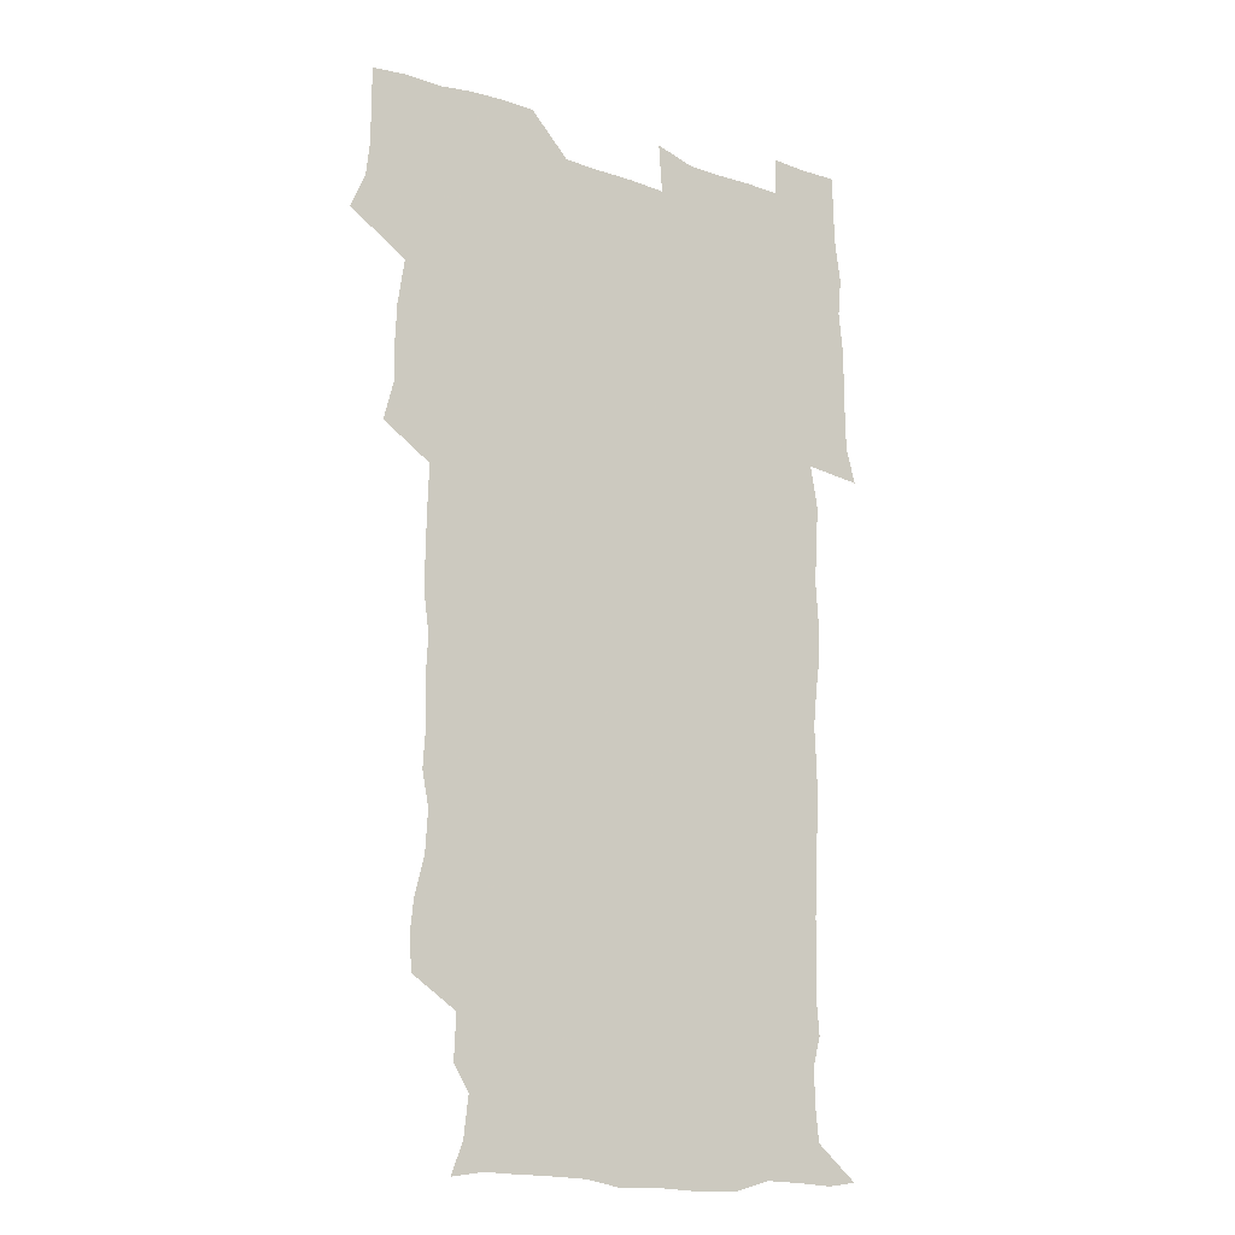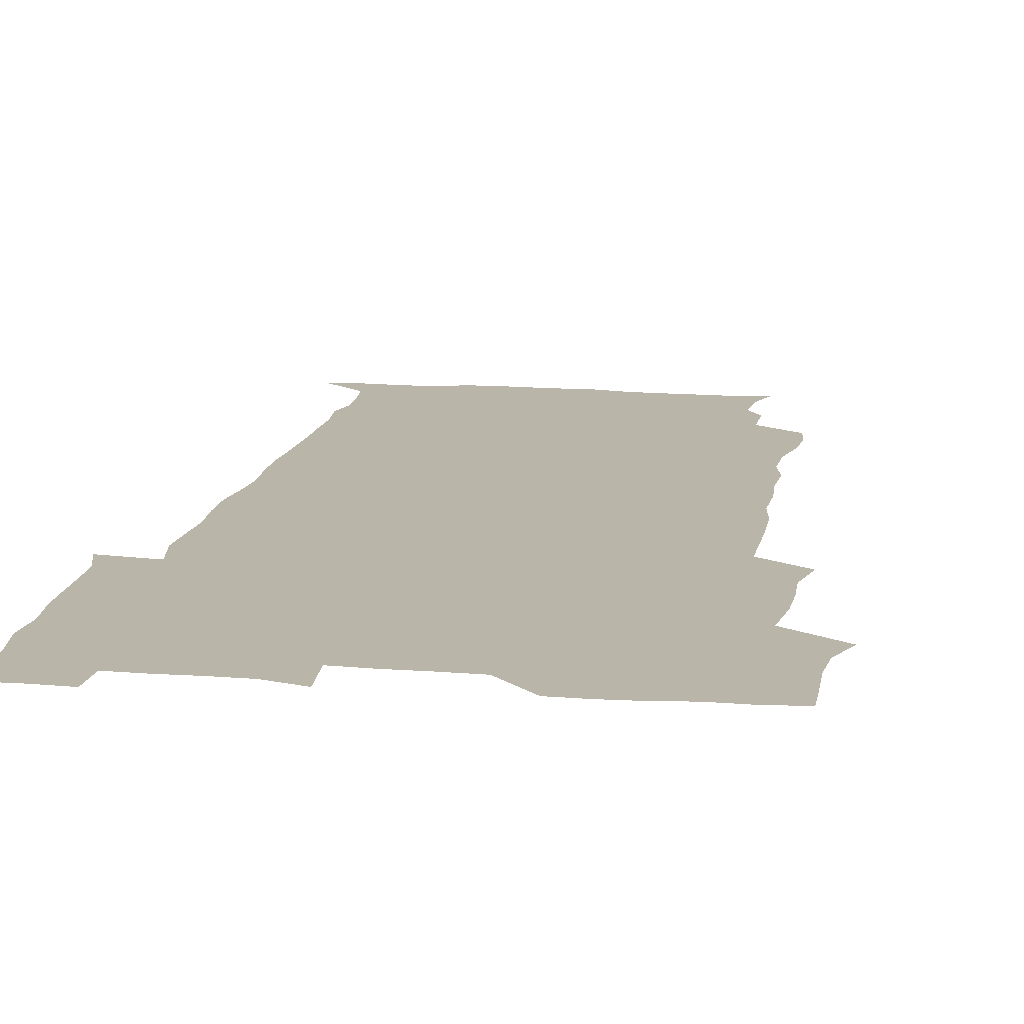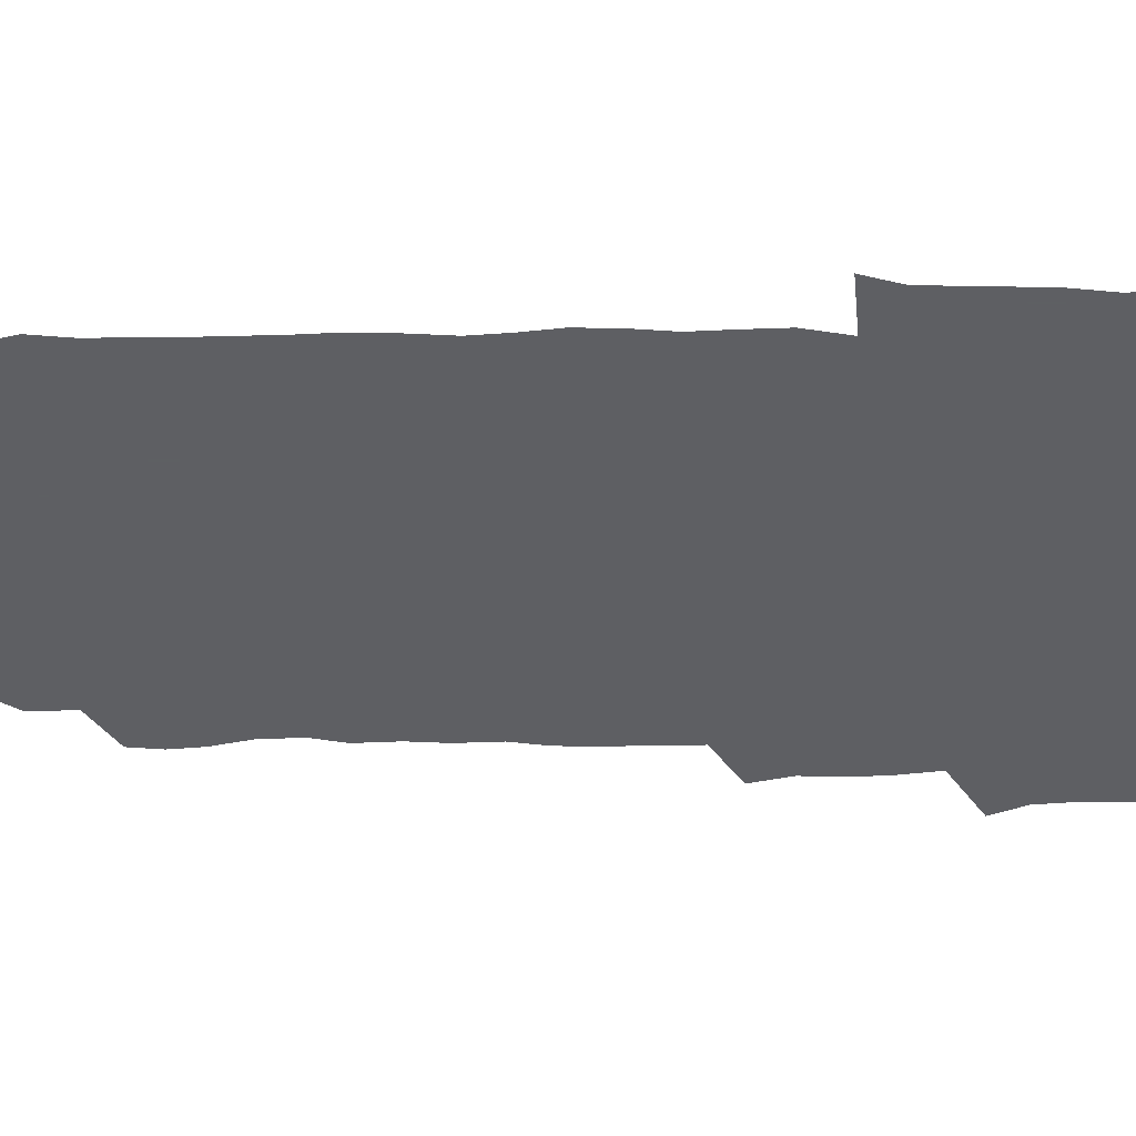
<metadata>
{"format":"obj","ext":"obj","renderer":"f3d","projection":"perspective","resolution":1024,"background":"white","views":[{"elev":-15.2,"azim":-35.0,"up":"+Y"},{"elev":13.7,"azim":-170.6,"up":"+Z"},{"elev":-42.0,"azim":89.4,"up":"+Z"}]}
</metadata>
<code>
v 472.9 526.3 0
v 479.1 540.3 0
v 480.7 555.1 0
v 480.7 570.2 0
v 480.8 585.2 0
v 489.3 445.9 0
v 493.6 462.1 0
v 493.3 476.6 0
v 494 492.4 0
v 496.8 510.6 0
v 497.8 525.5 0
v 496.7 540.2 0
v 497.1 554.7 0
v 498.2 568.7 0
v 495.5 586.6 0
v 506.3 245.1 0
v 505.2 258.3 0
v 506.7 271.7 0
v 510.7 287.4 0
v 511.7 303.9 0
v 509 317.8 0
v 510.1 334.8 0
v 509.4 350.4 0
v 510.4 367.9 0
v 508.3 382.7 0
v 508.3 398.5 0
v 508.7 415.1 0
v 509.3 432.9 0
v 508.9 448.4 0
v 510.8 464.4 0
v 509 478.6 0
v 511 494.9 0
v 512.1 510.4 0
v 512.6 525.2 0
v 510.7 540.3 0
v 513.6 554.6 0
v 512.3 569.8 0
v 510.7 586.3 0
v 523.6 176.3 0
v 528.5 188.8 0
v 530.5 205.1 0
v 524.1 215.1 0
v 524.8 233 0
v 527 251 0
v 530.2 268.1 0
v 530 283.2 0
v 529.2 297.6 0
v 529.6 312.8 0
v 528.2 327.2 0
v 527.9 342.5 0
v 527.6 357.6 0
v 527.9 373.4 0
v 527.3 388.7 0
v 526.6 403.8 0
v 526 419.1 0
v 527.3 435.6 0
v 526.6 450.5 0
v 527.5 466 0
v 526.4 480.6 0
v 528.3 496.4 0
v 527.1 510.9 0
v 527.1 525.6 0
v 527.9 540.2 0
v 527.7 554.8 0
v 526.6 570.5 0
v 525 588.1 0
v 537.1 178.2 0
v 537.5 187.3 0
v 543.7 210.2 0
v 542.2 224.2 0
v 542.4 239.5 0
v 545 256.9 0
v 545.3 272 0
v 545.1 286.8 0
v 545.5 302.1 0
v 544.3 316 0
v 543.5 330.6 0
v 545.6 348.1 0
v 544.1 361.4 0
v 543.7 376.4 0
v 543.6 391.6 0
v 542.7 406.2 0
v 542.5 421.4 0
v 541.7 436.1 0
v 542.4 451.6 0
v 542.7 466.8 0
v 542.8 481.8 0
v 542.9 496.5 0
v 542.8 511.1 0
v 543.4 525.6 0
v 543.1 539.8 0
v 543.2 553.6 0
v 540.8 571.1 0
v 539 588.7 0
v 548.9 177.8 0
v 554.3 194.8 0
v 557.9 212.9 0
v 559.2 229.4 0
v 560.4 245.6 0
v 560.4 260 0
v 559.7 274 0
v 559.8 289 0
v 559.3 303.3 0
v 558.8 317.7 0
v 558.6 332.8 0
v 558.2 347 0
v 558.8 363 0
v 558.6 377.9 0
v 558 392.4 0
v 558.8 408.4 0
v 558.1 422.7 0
v 557.8 437.5 0
v 557.6 452.4 0
v 558 467.5 0
v 558.2 482.3 0
v 557.9 496.7 0
v 557.9 511.2 0
v 557.8 525.6 0
v 557.8 539.7 0
v 557.2 554.1 0
v 555.4 570.4 0
v 553 588.4 0
v 563.5 177.5 0
v 569.1 195.8 0
v 573.4 216.5 0
v 574.1 231.4 0
v 574.1 245.9 0
v 574.1 260.7 0
v 574.2 275.5 0
v 573.6 289.3 0
v 573.2 303.7 0
v 573.3 319.1 0
v 573.4 334.1 0
v 573.4 348.9 0
v 574 364.9 0
v 573.3 378.9 0
v 572.2 392.7 0
v 572.8 408.3 0
v 572.2 422.5 0
v 573 438.7 0
v 572.6 453 0
v 572.4 467.5 0
v 572.4 482.2 0
v 572.2 496.7 0
v 572.4 511.2 0
v 572.6 525.6 0
v 572.5 539.6 0
v 571.5 554.8 0
v 569.3 571.5 0
v 580.4 176.8 0
v 583 191.1 0
v 586.6 215.2 0
v 588 232.5 0
v 588.3 247.2 0
v 587.7 259.9 0
v 588 275.8 0
v 587.6 289.6 0
v 587.4 304.5 0
v 587.8 320.3 0
v 587.5 334.3 0
v 587.1 347.1 0
v 587.7 365.3 0
v 588 380.1 0
v 587.2 393.8 0
v 587 408.3 0
v 586.1 421.9 0
v 587 438.5 0
v 587 453.1 0
v 586.9 467.6 0
v 587 482.3 0
v 587 496.9 0
v 587.2 511.4 0
v 586.9 525.7 0
v 586.9 539.9 0
v 586.3 554.9 0
v 585 571.1 0
v 596 173.9 0
v 599.6 194.9 0
v 600.9 215 0
v 601.7 232.5 0
v 601.8 246.8 0
v 601.4 259.5 0
v 601.8 276.1 0
v 601.7 289.9 0
v 601.7 305.2 0
v 601.6 319.3 0
v 601.6 333.6 0
v 601.9 348.9 0
v 601.7 363.7 0
v 601.7 380.3 0
v 601.6 394.2 0
v 601.4 408.8 0
v 601.2 423.2 0
v 601.3 438.1 0
v 601.5 453.5 0
v 601.6 468.1 0
v 601.4 482.4 0
v 601.5 497.2 0
v 601.7 511.6 0
v 601.5 525.8 0
v 601.2 540.6 0
v 601.1 555.1 0
v 600.5 571.1 0
v 613.3 174.4 0
v 615.1 197 0
v 615.4 213.6 0
v 615.4 231.6 0
v 615.5 247.1 0
v 615.6 261 0
v 615.8 274.9 0
v 615.9 290.7 0
v 615.6 305.1 0
v 615.5 320.1 0
v 615.7 332.3 0
v 616.1 350.4 0
v 615.9 364.7 0
v 616 378.8 0
v 615.8 394.3 0
v 615.7 408.5 0
v 615.7 423.8 0
v 615.7 438 0
v 615.7 453.8 0
v 615.8 468 0
v 615.8 482.4 0
v 615.9 497 0
v 615.8 511.6 0
v 615.9 525.9 0
v 616.1 540 0
v 615.9 555.1 0
v 616 570.2 0
v 614.6 590.3 0
v 630.5 173.6 0
v 630 197.1 0
v 629.9 215.4 0
v 629.6 230.7 0
v 629.6 245.4 0
v 629.5 259.8 0
v 630.3 273.3 0
v 629.6 291.2 0
v 629.7 305.4 0
v 629.9 319.4 0
v 630.2 335.5 0
v 630 350.5 0
v 630 364.8 0
v 630.1 379 0
v 630 394.2 0
v 630 408.8 0
v 630.2 423.2 0
v 630.1 438.4 0
v 630.1 453.2 0
v 630 468 0
v 630 482.5 0
v 630.5 496.7 0
v 630.1 511.7 0
v 630.4 526 0
v 630.4 540.4 0
v 630.4 554.9 0
v 630.3 570.7 0
v 630.7 585.6 0
v 647.3 173.8 0
v 645.1 195.5 0
v 643.8 214.9 0
v 643.4 230.8 0
v 644 244 0
v 644.7 256.7 0
v 644.1 273.8 0
v 644.1 289 0
v 643.6 304.7 0
v 644.4 318 0
v 643.9 335.1 0
v 644 349.6 0
v 644 364.4 0
v 644.3 378.7 0
v 644.7 393.2 0
v 644.6 408.3 0
v 644.5 423.3 0
v 644.7 437.9 0
v 644.7 452.8 0
v 644.5 467.8 0
v 644.8 482.3 0
v 644.7 497 0
v 645.2 511.4 0
v 644.7 526.2 0
v 644.8 540.5 0
v 645 555.2 0
v 645.1 571.1 0
v 645.5 585.2 0
v 662.9 178.2 0
v 660.2 195.1 0
v 657.9 213.6 0
v 657.5 228.9 0
v 657.9 243.1 0
v 657.8 258.6 0
v 658.8 272 0
v 658 288.2 0
v 658.5 302.6 0
v 658.1 318.6 0
v 658.8 332.7 0
v 659.1 347.4 0
v 658.8 362.7 0
v 658.4 378.2 0
v 659.3 392.4 0
v 659.2 407.5 0
v 659.2 422.6 0
v 659.3 437.6 0
v 659.2 452.7 0
v 659.3 467.5 0
v 659.3 482.2 0
v 658.7 497.2 0
v 659.3 511.5 0
v 659.3 526.2 0
v 659.6 540.8 0
v 659.7 555.5 0
v 660 570.4 0
v 660.3 585.6 0
v 678.3 177.7 0
v 676.1 191.8 0
v 673.2 209.5 0
v 672.5 225.2 0
v 672.9 239.9 0
v 672.8 254.9 0
v 673.1 269.7 0
v 672.7 285.3 0
v 673.1 300.2 0
v 672.5 316.1 0
v 673.2 330.8 0
v 673.6 345.5 0
v 673.4 361 0
v 674.4 375.4 0
v 676.3 389.6 0
v 674.8 405.8 0
v 675.5 420.6 0
v 674.8 436.5 0
v 675.3 451.6 0
v 674.8 467 0
v 674.7 481.7 0
v 674.4 496.5 0
v 673.6 511.4 0
v 674.7 525.9 0
v 673.6 541.2 0
v 674.2 555.3 0
v 674.5 569.7 0
v 675.1 585.2 0
v 675.8 600.5 0
v 693.1 176.8 0
v 688.2 192.9 0
v 686.8 207 0
v 686.4 221.6 0
v 689.6 233.7 0
v 688.2 250 0
v 688.8 264.6 0
v 689 279.7 0
v 689.6 294.6 0
v 690.3 309.7 0
v 691.3 324.4 0
v 691 340.1 0
v 690.3 356.5 0
v 691.7 371.4 0
v 693.7 385.8 0
v 693.6 401.2 0
v 692.5 417.7 0
v 693.5 433.3 0
v 694.4 449.4 0
v 691.3 466.8 0
v 691.6 480.3 0
v 692.5 494.6 0
v 690.5 510.2 0
v 691.1 524.9 0
v 689.8 540.4 0
v 689.3 555.2 0
v 689 569.7 0
v 690.2 584.5 0
v 690.9 599.8 0
v 705.3 178.6 0
v 714.9 464 0
v 710.9 478.3 0
v 710.5 492.4 0
v 710.4 507.3 0
v 710.2 522.4 0
v 708.5 538.5 0
v 709.9 553.9 0
v 707.5 569.7 0
v 706.8 585 0
v 706.7 600.1 0
f 10 11 1
f 1 11 2
f 11 12 2
f 2 12 3
f 12 13 3
f 3 13 4
f 13 14 4
f 4 14 5
f 14 15 5
f 28 29 6
f 6 29 7
f 29 30 7
f 7 30 8
f 30 31 8
f 8 31 9
f 31 32 9
f 9 32 10
f 32 33 10
f 10 33 11
f 33 34 11
f 11 34 12
f 34 35 12
f 12 35 13
f 35 36 13
f 13 36 14
f 36 37 14
f 14 37 15
f 37 38 15
f 43 44 16
f 16 44 17
f 44 45 17
f 17 45 18
f 45 46 18
f 18 46 19
f 46 47 19
f 19 47 20
f 47 48 20
f 20 48 21
f 48 49 21
f 21 49 22
f 49 50 22
f 22 50 23
f 50 51 23
f 23 51 24
f 51 52 24
f 24 52 25
f 52 53 25
f 25 53 26
f 53 54 26
f 26 54 27
f 54 55 27
f 27 55 28
f 55 56 28
f 28 56 29
f 56 57 29
f 29 57 30
f 57 58 30
f 30 58 31
f 58 59 31
f 31 59 32
f 59 60 32
f 32 60 33
f 60 61 33
f 33 61 34
f 61 62 34
f 34 62 35
f 62 63 35
f 35 63 36
f 63 64 36
f 36 64 37
f 64 65 37
f 37 65 38
f 65 66 38
f 39 67 40
f 67 68 40
f 40 68 41
f 68 69 41
f 41 69 42
f 69 70 42
f 42 70 43
f 70 71 43
f 43 71 44
f 71 72 44
f 44 72 45
f 72 73 45
f 45 73 46
f 73 74 46
f 46 74 47
f 74 75 47
f 47 75 48
f 75 76 48
f 48 76 49
f 76 77 49
f 49 77 50
f 77 78 50
f 50 78 51
f 78 79 51
f 51 79 52
f 79 80 52
f 52 80 53
f 80 81 53
f 53 81 54
f 81 82 54
f 54 82 55
f 82 83 55
f 55 83 56
f 83 84 56
f 56 84 57
f 84 85 57
f 57 85 58
f 85 86 58
f 58 86 59
f 86 87 59
f 59 87 60
f 87 88 60
f 60 88 61
f 88 89 61
f 61 89 62
f 89 90 62
f 62 90 63
f 90 91 63
f 63 91 64
f 91 92 64
f 64 92 65
f 92 93 65
f 65 93 66
f 93 94 66
f 67 95 68
f 95 96 68
f 68 96 69
f 96 97 69
f 69 97 70
f 97 98 70
f 70 98 71
f 98 99 71
f 71 99 72
f 99 100 72
f 72 100 73
f 100 101 73
f 73 101 74
f 101 102 74
f 74 102 75
f 102 103 75
f 75 103 76
f 103 104 76
f 76 104 77
f 104 105 77
f 77 105 78
f 105 106 78
f 78 106 79
f 106 107 79
f 79 107 80
f 107 108 80
f 80 108 81
f 108 109 81
f 81 109 82
f 109 110 82
f 82 110 83
f 110 111 83
f 83 111 84
f 111 112 84
f 84 112 85
f 112 113 85
f 85 113 86
f 113 114 86
f 86 114 87
f 114 115 87
f 87 115 88
f 115 116 88
f 88 116 89
f 116 117 89
f 89 117 90
f 117 118 90
f 90 118 91
f 118 119 91
f 91 119 92
f 119 120 92
f 92 120 93
f 120 121 93
f 93 121 94
f 121 122 94
f 95 123 96
f 123 124 96
f 96 124 97
f 124 125 97
f 97 125 98
f 125 126 98
f 98 126 99
f 126 127 99
f 99 127 100
f 127 128 100
f 100 128 101
f 128 129 101
f 101 129 102
f 129 130 102
f 102 130 103
f 130 131 103
f 103 131 104
f 131 132 104
f 104 132 105
f 132 133 105
f 105 133 106
f 133 134 106
f 106 134 107
f 134 135 107
f 107 135 108
f 135 136 108
f 108 136 109
f 136 137 109
f 109 137 110
f 137 138 110
f 110 138 111
f 138 139 111
f 111 139 112
f 139 140 112
f 112 140 113
f 140 141 113
f 113 141 114
f 141 142 114
f 114 142 115
f 142 143 115
f 115 143 116
f 143 144 116
f 116 144 117
f 144 145 117
f 117 145 118
f 145 146 118
f 118 146 119
f 146 147 119
f 119 147 120
f 147 148 120
f 120 148 121
f 148 149 121
f 121 149 122
f 123 150 124
f 150 151 124
f 124 151 125
f 151 152 125
f 125 152 126
f 152 153 126
f 126 153 127
f 153 154 127
f 127 154 128
f 154 155 128
f 128 155 129
f 155 156 129
f 129 156 130
f 156 157 130
f 130 157 131
f 157 158 131
f 131 158 132
f 158 159 132
f 132 159 133
f 159 160 133
f 133 160 134
f 160 161 134
f 134 161 135
f 161 162 135
f 135 162 136
f 162 163 136
f 136 163 137
f 163 164 137
f 137 164 138
f 164 165 138
f 138 165 139
f 165 166 139
f 139 166 140
f 166 167 140
f 140 167 141
f 167 168 141
f 141 168 142
f 168 169 142
f 142 169 143
f 169 170 143
f 143 170 144
f 170 171 144
f 144 171 145
f 171 172 145
f 145 172 146
f 172 173 146
f 146 173 147
f 173 174 147
f 147 174 148
f 174 175 148
f 148 175 149
f 175 176 149
f 150 177 151
f 177 178 151
f 151 178 152
f 178 179 152
f 152 179 153
f 179 180 153
f 153 180 154
f 180 181 154
f 154 181 155
f 181 182 155
f 155 182 156
f 182 183 156
f 156 183 157
f 183 184 157
f 157 184 158
f 184 185 158
f 158 185 159
f 185 186 159
f 159 186 160
f 186 187 160
f 160 187 161
f 187 188 161
f 161 188 162
f 188 189 162
f 162 189 163
f 189 190 163
f 163 190 164
f 190 191 164
f 164 191 165
f 191 192 165
f 165 192 166
f 192 193 166
f 166 193 167
f 193 194 167
f 167 194 168
f 194 195 168
f 168 195 169
f 195 196 169
f 169 196 170
f 196 197 170
f 170 197 171
f 197 198 171
f 171 198 172
f 198 199 172
f 172 199 173
f 199 200 173
f 173 200 174
f 200 201 174
f 174 201 175
f 201 202 175
f 175 202 176
f 202 203 176
f 177 204 178
f 204 205 178
f 178 205 179
f 205 206 179
f 179 206 180
f 206 207 180
f 180 207 181
f 207 208 181
f 181 208 182
f 208 209 182
f 182 209 183
f 209 210 183
f 183 210 184
f 210 211 184
f 184 211 185
f 211 212 185
f 185 212 186
f 212 213 186
f 186 213 187
f 213 214 187
f 187 214 188
f 214 215 188
f 188 215 189
f 215 216 189
f 189 216 190
f 216 217 190
f 190 217 191
f 217 218 191
f 191 218 192
f 218 219 192
f 192 219 193
f 219 220 193
f 193 220 194
f 220 221 194
f 194 221 195
f 221 222 195
f 195 222 196
f 222 223 196
f 196 223 197
f 223 224 197
f 197 224 198
f 224 225 198
f 198 225 199
f 225 226 199
f 199 226 200
f 226 227 200
f 200 227 201
f 227 228 201
f 201 228 202
f 228 229 202
f 202 229 203
f 229 230 203
f 204 232 205
f 232 233 205
f 205 233 206
f 233 234 206
f 206 234 207
f 234 235 207
f 207 235 208
f 235 236 208
f 208 236 209
f 236 237 209
f 209 237 210
f 237 238 210
f 210 238 211
f 238 239 211
f 211 239 212
f 239 240 212
f 212 240 213
f 240 241 213
f 213 241 214
f 241 242 214
f 214 242 215
f 242 243 215
f 215 243 216
f 243 244 216
f 216 244 217
f 244 245 217
f 217 245 218
f 245 246 218
f 218 246 219
f 246 247 219
f 219 247 220
f 247 248 220
f 220 248 221
f 248 249 221
f 221 249 222
f 249 250 222
f 222 250 223
f 250 251 223
f 223 251 224
f 251 252 224
f 224 252 225
f 252 253 225
f 225 253 226
f 253 254 226
f 226 254 227
f 254 255 227
f 227 255 228
f 255 256 228
f 228 256 229
f 256 257 229
f 229 257 230
f 257 258 230
f 230 258 231
f 258 259 231
f 232 260 233
f 260 261 233
f 233 261 234
f 261 262 234
f 234 262 235
f 262 263 235
f 235 263 236
f 263 264 236
f 236 264 237
f 264 265 237
f 237 265 238
f 265 266 238
f 238 266 239
f 266 267 239
f 239 267 240
f 267 268 240
f 240 268 241
f 268 269 241
f 241 269 242
f 269 270 242
f 242 270 243
f 270 271 243
f 243 271 244
f 271 272 244
f 244 272 245
f 272 273 245
f 245 273 246
f 273 274 246
f 246 274 247
f 274 275 247
f 247 275 248
f 275 276 248
f 248 276 249
f 276 277 249
f 249 277 250
f 277 278 250
f 250 278 251
f 278 279 251
f 251 279 252
f 279 280 252
f 252 280 253
f 280 281 253
f 253 281 254
f 281 282 254
f 254 282 255
f 282 283 255
f 255 283 256
f 283 284 256
f 256 284 257
f 284 285 257
f 257 285 258
f 285 286 258
f 258 286 259
f 286 287 259
f 260 288 261
f 288 289 261
f 261 289 262
f 289 290 262
f 262 290 263
f 290 291 263
f 263 291 264
f 291 292 264
f 264 292 265
f 292 293 265
f 265 293 266
f 293 294 266
f 266 294 267
f 294 295 267
f 267 295 268
f 295 296 268
f 268 296 269
f 296 297 269
f 269 297 270
f 297 298 270
f 270 298 271
f 298 299 271
f 271 299 272
f 299 300 272
f 272 300 273
f 300 301 273
f 273 301 274
f 301 302 274
f 274 302 275
f 302 303 275
f 275 303 276
f 303 304 276
f 276 304 277
f 304 305 277
f 277 305 278
f 305 306 278
f 278 306 279
f 306 307 279
f 279 307 280
f 307 308 280
f 280 308 281
f 308 309 281
f 281 309 282
f 309 310 282
f 282 310 283
f 310 311 283
f 283 311 284
f 311 312 284
f 284 312 285
f 312 313 285
f 285 313 286
f 313 314 286
f 286 314 287
f 314 315 287
f 288 316 289
f 316 317 289
f 289 317 290
f 317 318 290
f 290 318 291
f 318 319 291
f 291 319 292
f 319 320 292
f 292 320 293
f 320 321 293
f 293 321 294
f 321 322 294
f 294 322 295
f 322 323 295
f 295 323 296
f 323 324 296
f 296 324 297
f 324 325 297
f 297 325 298
f 325 326 298
f 298 326 299
f 326 327 299
f 299 327 300
f 327 328 300
f 300 328 301
f 328 329 301
f 301 329 302
f 329 330 302
f 302 330 303
f 330 331 303
f 303 331 304
f 331 332 304
f 304 332 305
f 332 333 305
f 305 333 306
f 333 334 306
f 306 334 307
f 334 335 307
f 307 335 308
f 335 336 308
f 308 336 309
f 336 337 309
f 309 337 310
f 337 338 310
f 310 338 311
f 338 339 311
f 311 339 312
f 339 340 312
f 312 340 313
f 340 341 313
f 313 341 314
f 341 342 314
f 314 342 315
f 342 343 315
f 316 345 317
f 345 346 317
f 317 346 318
f 346 347 318
f 318 347 319
f 347 348 319
f 319 348 320
f 348 349 320
f 320 349 321
f 349 350 321
f 321 350 322
f 350 351 322
f 322 351 323
f 351 352 323
f 323 352 324
f 352 353 324
f 324 353 325
f 353 354 325
f 325 354 326
f 354 355 326
f 326 355 327
f 355 356 327
f 327 356 328
f 356 357 328
f 328 357 329
f 357 358 329
f 329 358 330
f 358 359 330
f 330 359 331
f 359 360 331
f 331 360 332
f 360 361 332
f 332 361 333
f 361 362 333
f 333 362 334
f 362 363 334
f 334 363 335
f 363 364 335
f 335 364 336
f 364 365 336
f 336 365 337
f 365 366 337
f 337 366 338
f 366 367 338
f 338 367 339
f 367 368 339
f 339 368 340
f 368 369 340
f 340 369 341
f 369 370 341
f 341 370 342
f 370 371 342
f 342 371 343
f 371 372 343
f 343 372 344
f 372 373 344
f 345 374 346
f 364 375 365
f 375 376 365
f 365 376 366
f 376 377 366
f 366 377 367
f 377 378 367
f 367 378 368
f 378 379 368
f 368 379 369
f 379 380 369
f 369 380 370
f 380 381 370
f 370 381 371
f 381 382 371
f 371 382 372
f 382 383 372
f 372 383 373
f 383 384 373

</code>
